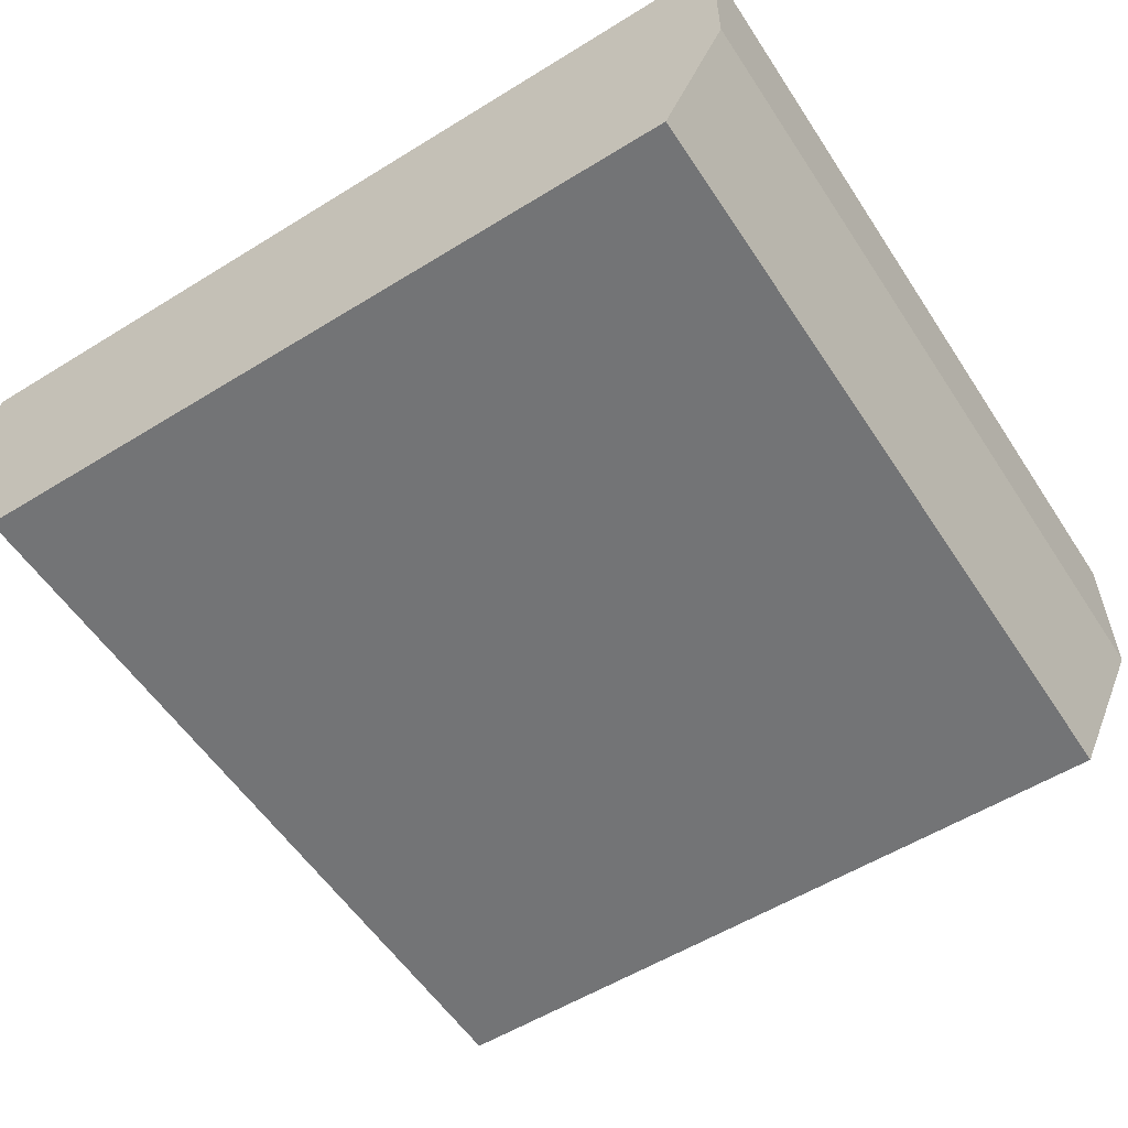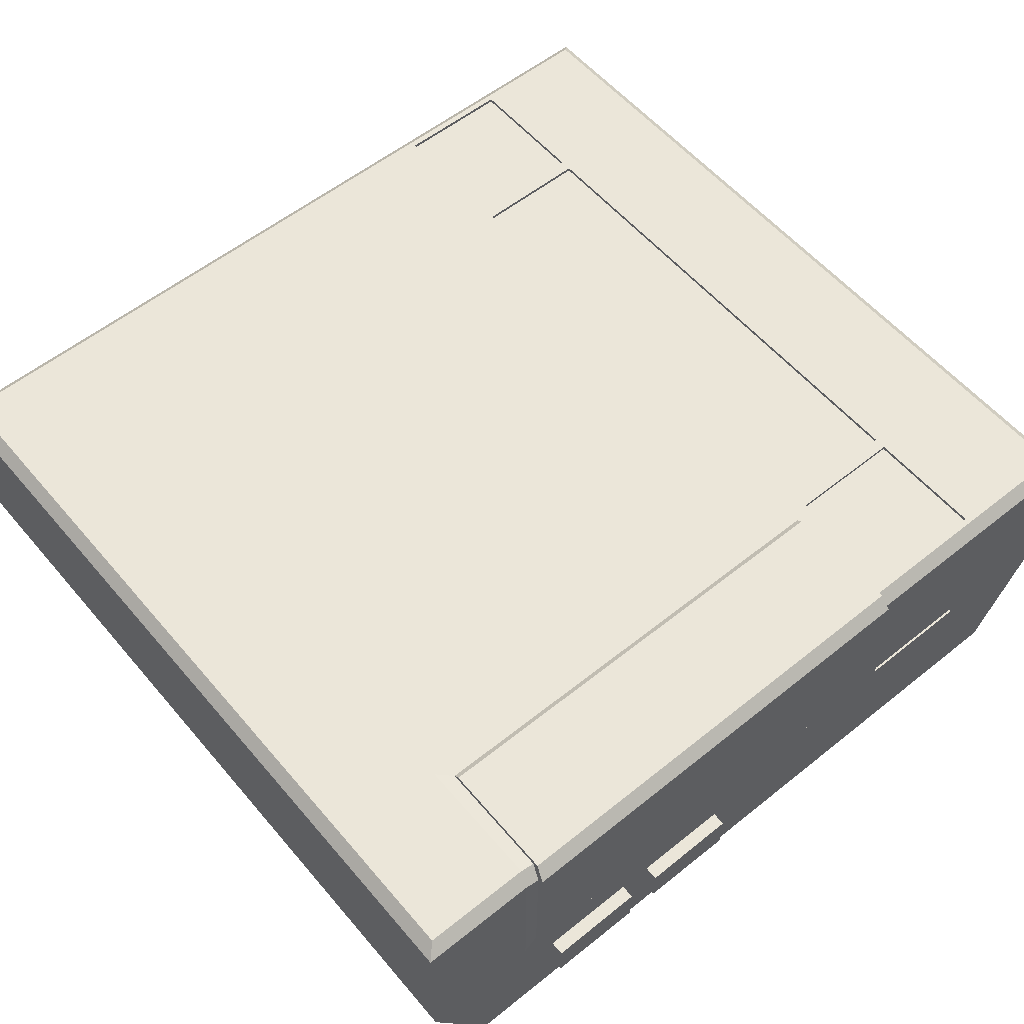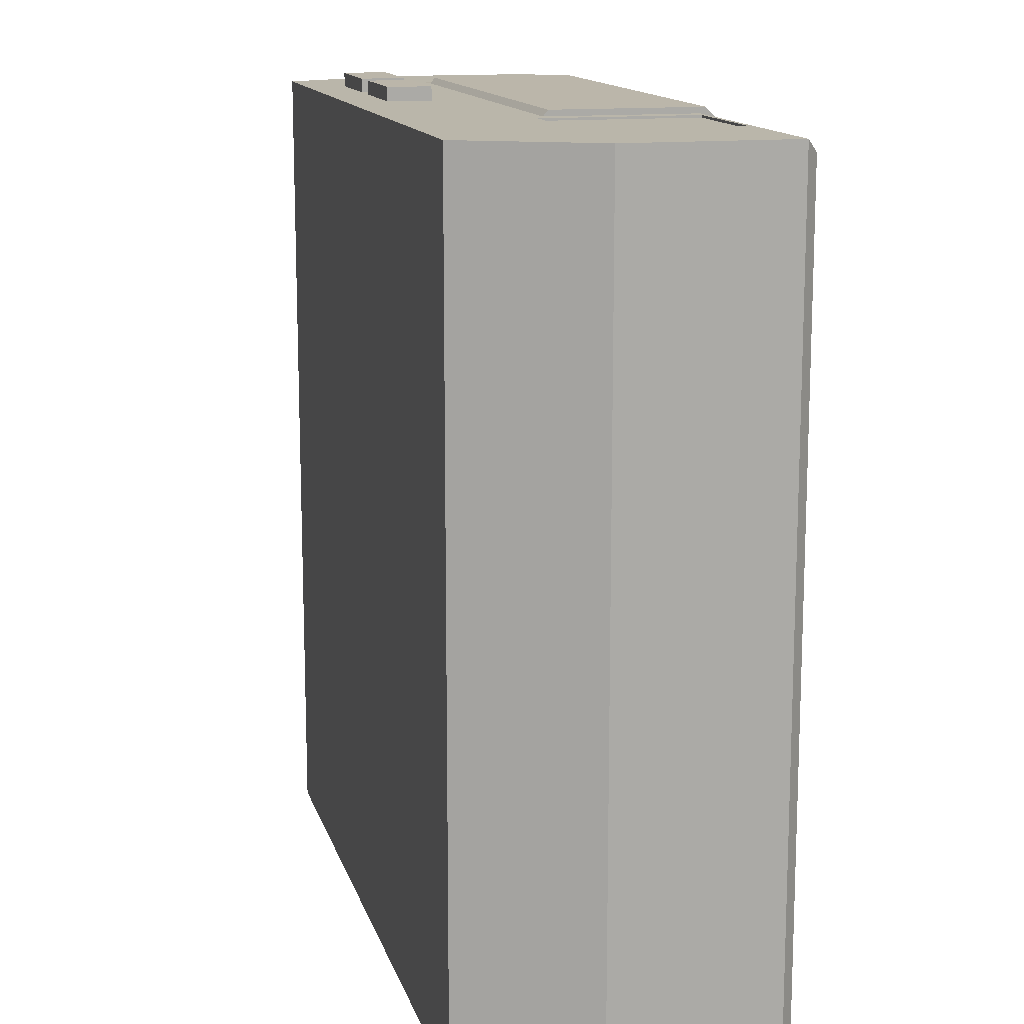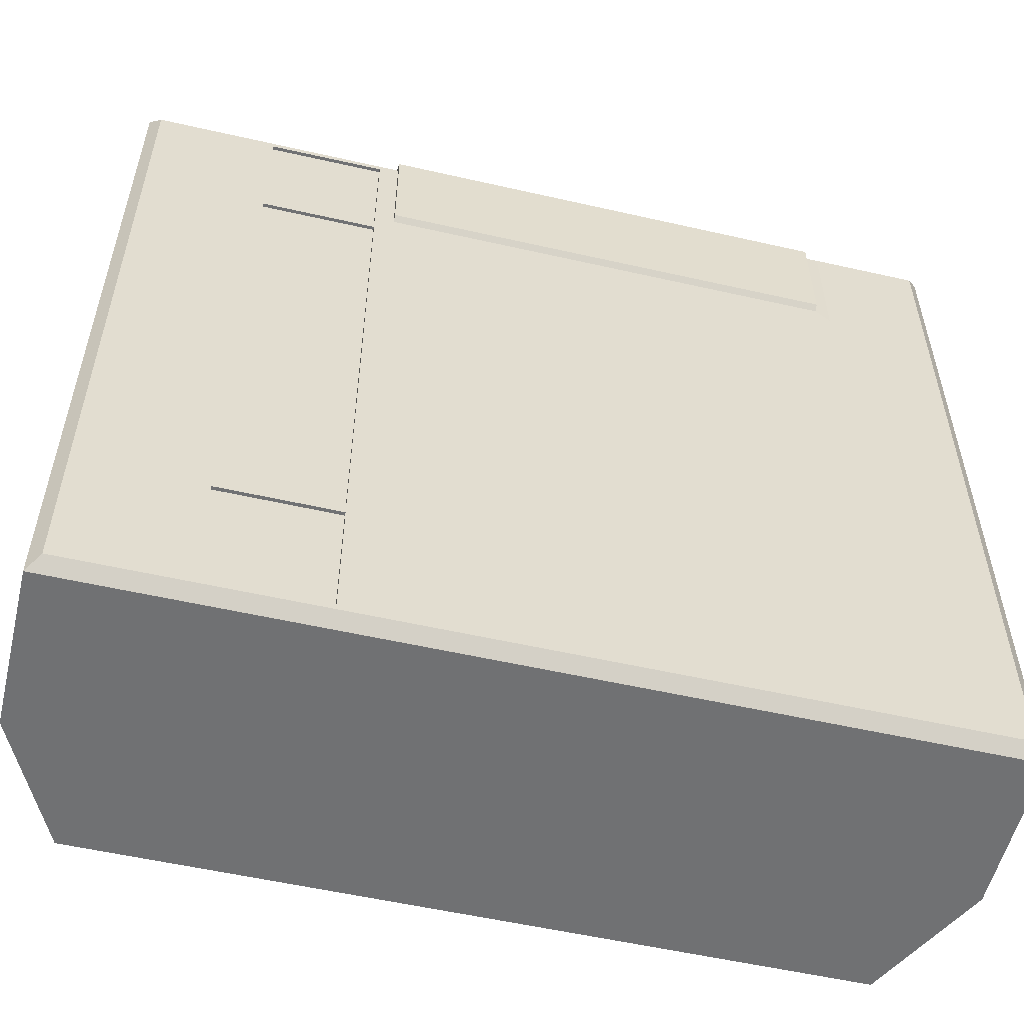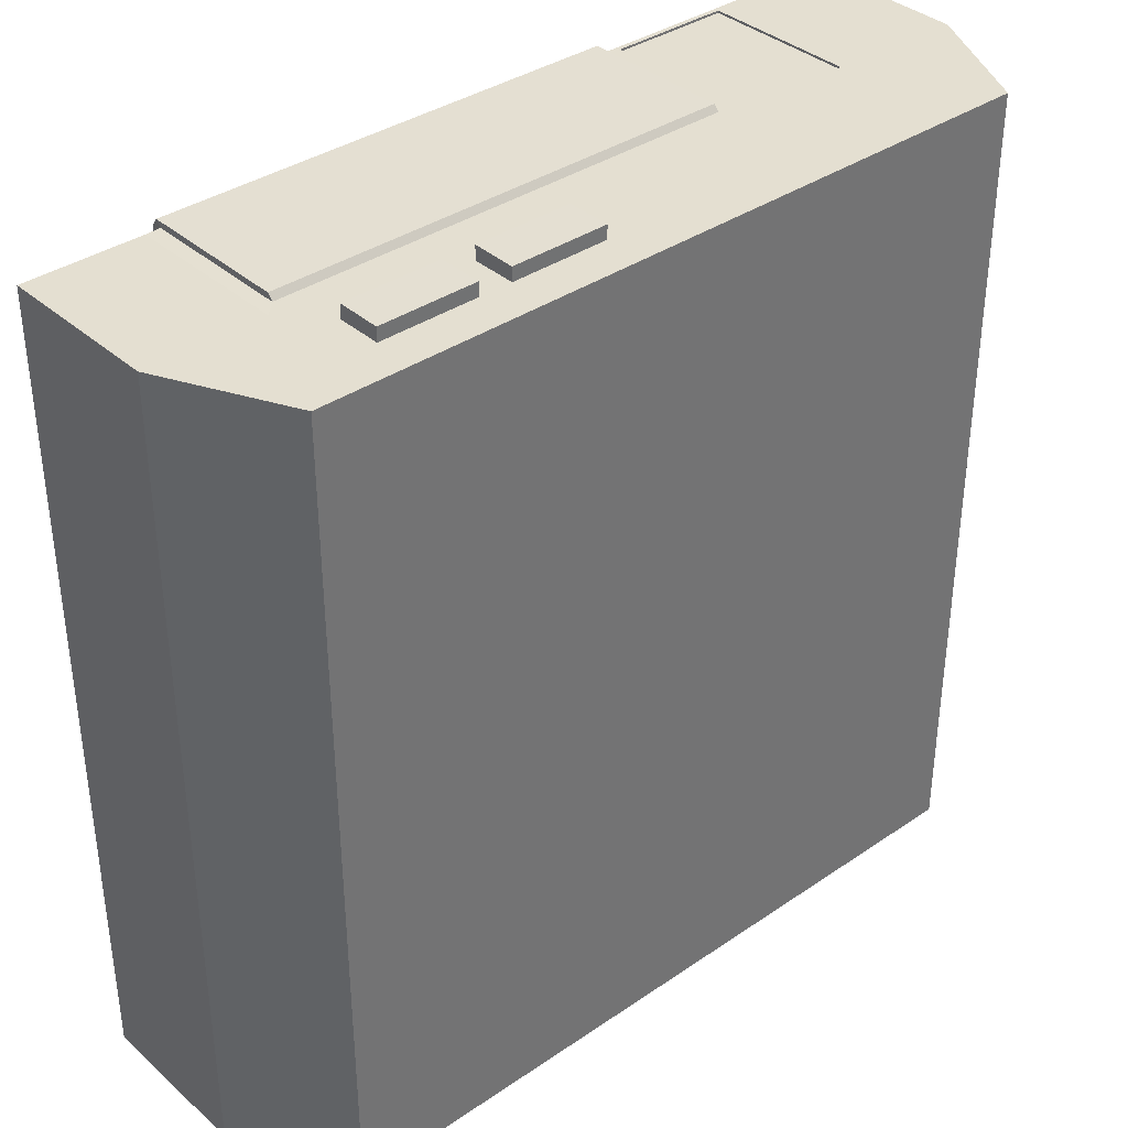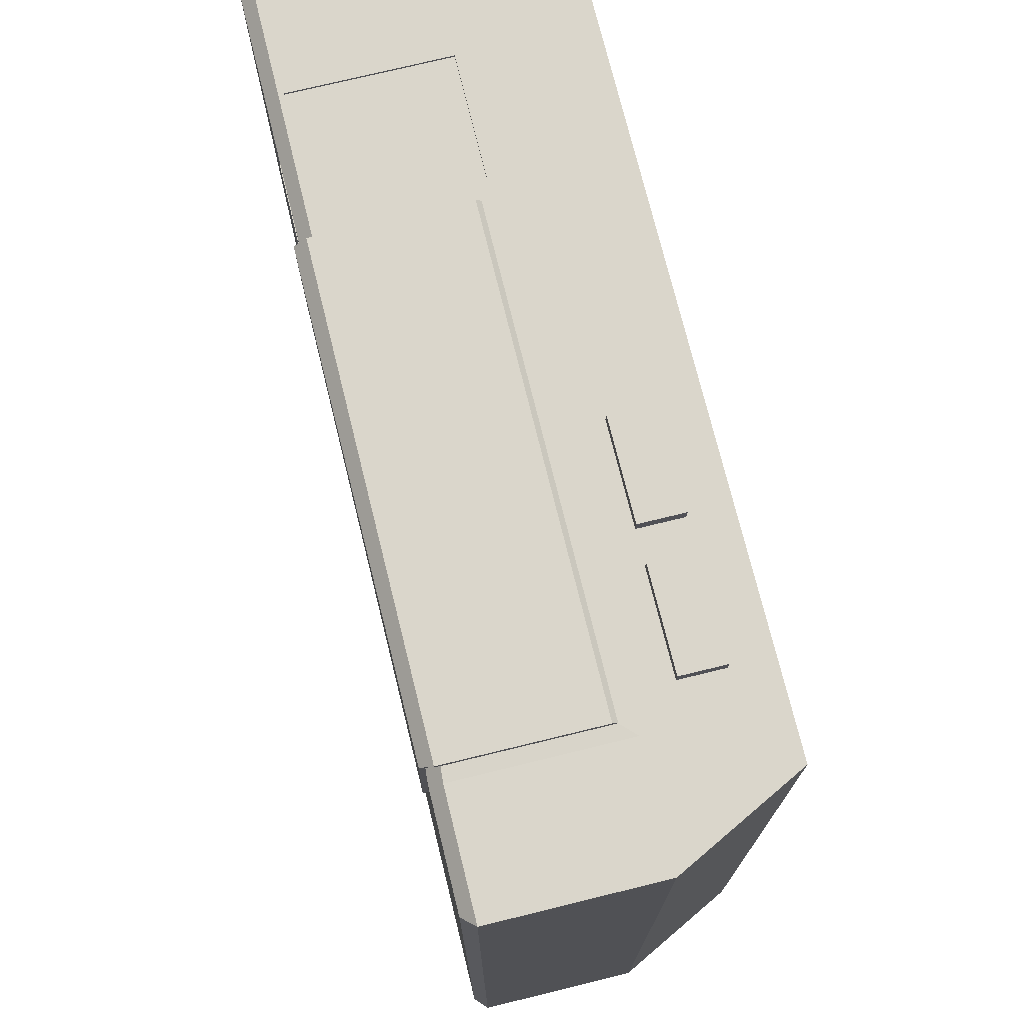
<metadata>
{"format":"obj","ext":"obj","renderer":"f3d","projection":"perspective","resolution":1024,"background":"white","views":[{"elev":-56.1,"azim":-147.1,"up":"+Y"},{"elev":57.0,"azim":-39.8,"up":"+Y"},{"elev":13.8,"azim":75.7,"up":"+Z"},{"elev":-55.2,"azim":166.5,"up":"+Z"},{"elev":36.7,"azim":-41.5,"up":"+Z"},{"elev":74.0,"azim":-103.8,"up":"+Z"}]}
</metadata>
<code>
o Console_Mintendo_NEZ
v 0.1912 0.05233 0.1737
v 0.1912 0.05233 -0.1897
v 0.1637 -0.002873 -0.1897
v 0.1637 -0.002873 0.1737
v 0.1912 0.124 0.1737
v 0.1859 0.1293 0.1683
v 0.1859 0.1293 -0.1844
v 0.1912 0.124 -0.1897
v -0.1939 0.05233 0.1737
v -0.1939 0.05233 -0.1897
v -0.1664 -0.002873 -0.1897
v -0.1664 -0.002873 0.1737
v -0.1939 0.124 0.1737
v -0.1886 0.1293 0.1683
v -0.1886 0.1293 -0.1844
v -0.1939 0.124 -0.1897
v 0.0769 0.05233 -0.1897
v 0.0769 -0.002873 -0.1897
v 0.0769 0.1293 -0.1844
v 0.0769 0.124 -0.1897
v 0.0769 0.124 0.1737
v 0.0769 0.1293 0.1683
v 0.1341 -0.002873 -0.1897
v 0.1341 0.1293 -0.1844
v 0.1341 0.124 0.1737
v 0.1341 0.05233 -0.1897
v 0.1341 0.124 -0.1897
v 0.1341 0.1293 0.1683
v 0.1637 -0.002873 0.1181
v 0.1912 0.05233 0.1134
v 0.1912 0.124 0.1134
v 0.1859 0.1293 0.1099
v -0.1664 -0.002873 0.1181
v -0.1939 0.05233 0.1134
v -0.1939 0.124 0.1134
v -0.1886 0.1293 0.1099
v 0.0707 0.1293 0.1161
v 0.0769 -0.002873 0.1181
v 0.1341 -0.002873 0.1181
v 0.1341 0.1293 0.1099
v 0.1637 -0.002873 -0.1192
v 0.1912 0.05233 -0.1238
v 0.1912 0.124 -0.1238
v -0.1664 -0.002873 -0.1192
v -0.1939 0.05233 -0.1238
v -0.1939 0.124 -0.1238
v 0.1859 0.1293 -0.1204
v -0.1886 0.1293 -0.1204
v 0.0769 0.1293 -0.1204
v 0.0769 -0.002873 -0.1192
v 0.1341 -0.002873 -0.1192
v 0.1341 0.1293 -0.1204
v 0.1314 0.1293 -0.1232
v 0.1314 0.1293 -0.1817
v 0.07963 0.1293 -0.1817
v 0.07963 0.1293 -0.1232
v 0.1314 0.1293 0.1656
v 0.1314 0.1293 0.1126
v 0.07963 0.1293 0.1126
v 0.07963 0.1293 0.1656
v 0.1314 0.1293 0.1071
v 0.1314 0.1293 -0.1177
v 0.07963 0.1293 -0.1177
v 0.07963 0.1293 0.1071
v 0.1314 0.1278 -0.1817
v 0.1314 0.1278 -0.1232
v 0.07963 0.1278 -0.1232
v 0.07963 0.1278 -0.1817
v 0.1314 0.1278 0.1126
v 0.1314 0.1278 0.1656
v 0.07963 0.1278 0.1656
v 0.07963 0.1278 0.1126
v 0.1314 0.1278 -0.1177
v 0.1314 0.1278 0.1071
v 0.07963 0.1278 0.1071
v 0.07963 0.1278 -0.1177
v 0.1321 0.05436 0.1737
v 0.1321 0.122 0.1737
v 0.07893 0.122 0.1737
v 0.07893 0.05436 0.1737
v 0.1321 0.122 0.1727
v 0.1321 0.05436 0.1727
v 0.07893 0.05436 0.1727
v 0.07893 0.122 0.1727
v 0.1341 -0.002873 0.1737
v 0.1341 0.05233 0.1737
v 0.0707 0.05853 0.1737
v 0.0769 -0.002873 0.1737
v -0.136 0.05853 0.1737
v -0.1422 0.05233 -0.1897
v -0.1422 0.124 -0.1897
v -0.1405 0.1293 0.1683
v -0.1334 -0.002873 0.1737
v -0.1334 -0.002873 -0.1897
v -0.1405 0.1293 -0.1844
v -0.1422 0.124 0.1737
v -0.1343 0.1293 0.1161
v -0.1334 -0.002873 0.1181
v -0.1405 0.1293 -0.1204
v -0.1334 -0.002873 -0.1192
v -0.1422 0.05233 0.1737
v 0.0769 0.05233 0.1737
v 0.0707 0.124 0.1737
v 0.0707 0.1293 0.1683
v 0.0769 0.1293 0.1099
v -0.1405 0.1293 0.1099
v -0.1343 0.1288 0.1688
v -0.136 0.1235 0.1742
v -0.1343 0.1311 0.1714
v 0.0707 0.1316 0.1709
v -0.136 0.1258 0.1767
v 0.0707 0.1263 0.1763
v -0.136 0.06083 0.1763
v 0.0707 0.06083 0.1763
v 0.0707 0.1316 0.1187
v -0.1343 0.1316 0.1187
v -0.1258 0.03448 0.1799
v -0.0826 0.03462 0.1798
v -0.1258 0.01526 0.1798
v -0.0826 0.01526 0.1798
v -0.1258 0.03454 0.1696
v -0.08262 0.03469 0.1694
v -0.1258 0.01533 0.1694
v -0.08262 0.01533 0.1694
v -0.06802 0.03448 0.1799
v -0.02479 0.03462 0.1798
v -0.06802 0.01526 0.1798
v -0.02479 0.01526 0.1798
v -0.06804 0.03454 0.1696
v -0.02481 0.03469 0.1694
v -0.06804 0.01533 0.1694
v -0.02481 0.01533 0.1694
f 31 5 1 30
f 26 27 8 2
f 90 17 18 94
f 29 30 1 4
f 101 93 88 102
f 91 16 15 95
f 24 7 8 27
f 25 5 6 28
f 43 8 7 47
f 92 106 36 14
f 35 34 9 13
f 33 12 9 34
f 46 48 15 16
f 79 80 83 84
f 89 87 114 113
f 92 14 13 96
f 26 23 18 17
f 56 53 66 67
f 51 50 18 23
f 93 12 33 98
f 41 51 23 3
f 47 7 24 52
f 2 3 23 26
f 1 86 85 4
f 1 5 25 86
f 21 25 28 22
f 19 24 27 20
f 17 20 27 26
f 6 32 40 28
f 4 85 39 29
f 85 88 38 39
f 62 63 76 73
f 13 14 36 35
f 44 33 34 45
f 90 10 16 91
f 106 105 49 99
f 46 45 34 35
f 5 31 32 6
f 41 42 30 29
f 43 31 30 42
f 8 43 42 2
f 3 2 42 41
f 16 10 45 46
f 11 44 45 10
f 32 47 52 40
f 29 39 51 41
f 39 38 50 51
f 59 60 71 72
f 35 36 48 46
f 31 43 47 32
f 98 100 50 38
f 99 49 19 95
f 100 94 18 50
f 52 24 54 53
f 24 19 55 54
f 19 49 56 55
f 49 52 53 56
f 28 40 58 57
f 40 105 59 58
f 105 22 60 59
f 22 28 57 60
f 40 52 62 61
f 52 49 63 62
f 49 105 64 63
f 105 40 61 64
f 66 65 68 67
f 70 69 72 71
f 74 73 76 75
f 57 58 69 70
f 63 64 75 76
f 54 55 68 65
f 60 57 70 71
f 61 62 73 74
f 55 56 67 68
f 58 59 72 69
f 64 61 74 75
f 53 54 65 66
f 86 25 78 77
f 25 21 79 78
f 21 102 80 79
f 102 86 77 80
f 82 81 84 83
f 80 77 82 83
f 78 79 84 81
f 77 78 81 82
f 86 102 88 85
f 44 11 94 100
f 48 99 95 15
f 33 44 100 98
f 36 106 99 48
f 17 90 91 20
f 88 93 98 38
f 103 104 110 112
f 9 101 96 13
f 37 97 116 115
f 20 91 95 19
f 9 12 93 101
f 10 90 94 11
f 87 89 101 102
f 103 87 102 21
f 104 103 21 22
f 37 104 22 105
f 97 37 105 106
f 108 107 92 96
f 89 108 96 101
f 107 97 106 92
f 113 114 112 111
f 110 109 111 112
f 110 115 116 109
f 97 107 109 116
f 107 108 111 109
f 104 37 115 110
f 87 103 112 114
f 108 89 113 111
f 119 120 118 117
f 120 124 122 118
f 118 122 121 117
f 117 121 123 119
f 119 123 124 120
f 127 128 126 125
f 128 132 130 126
f 126 130 129 125
f 125 129 131 127
f 127 131 132 128

</code>
